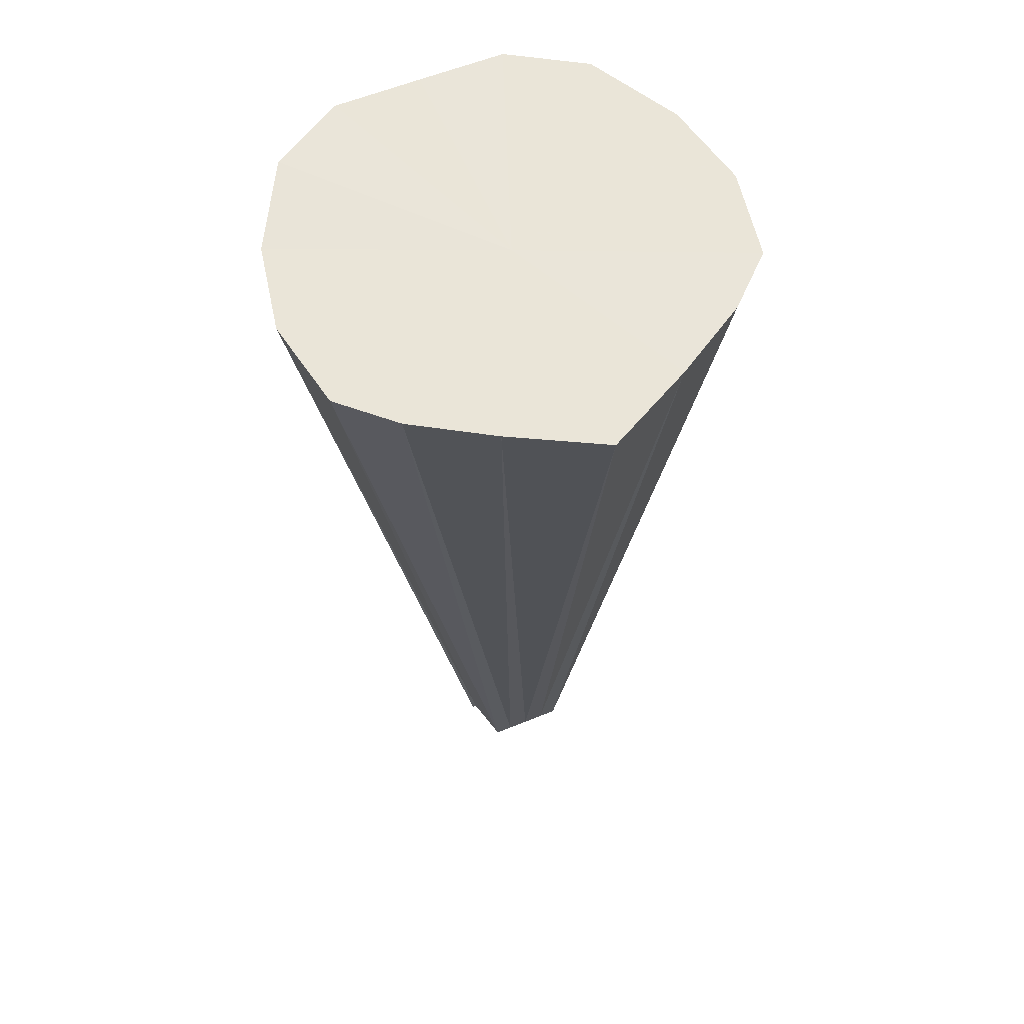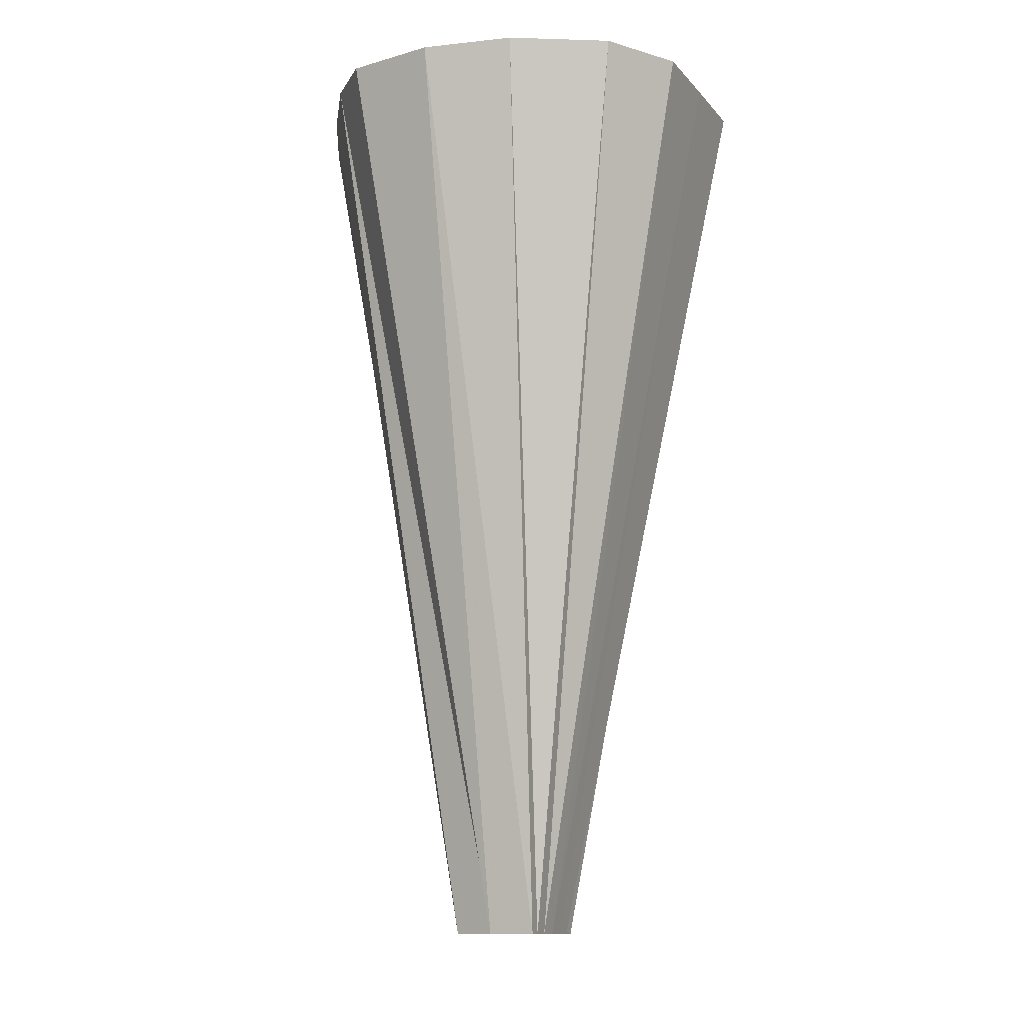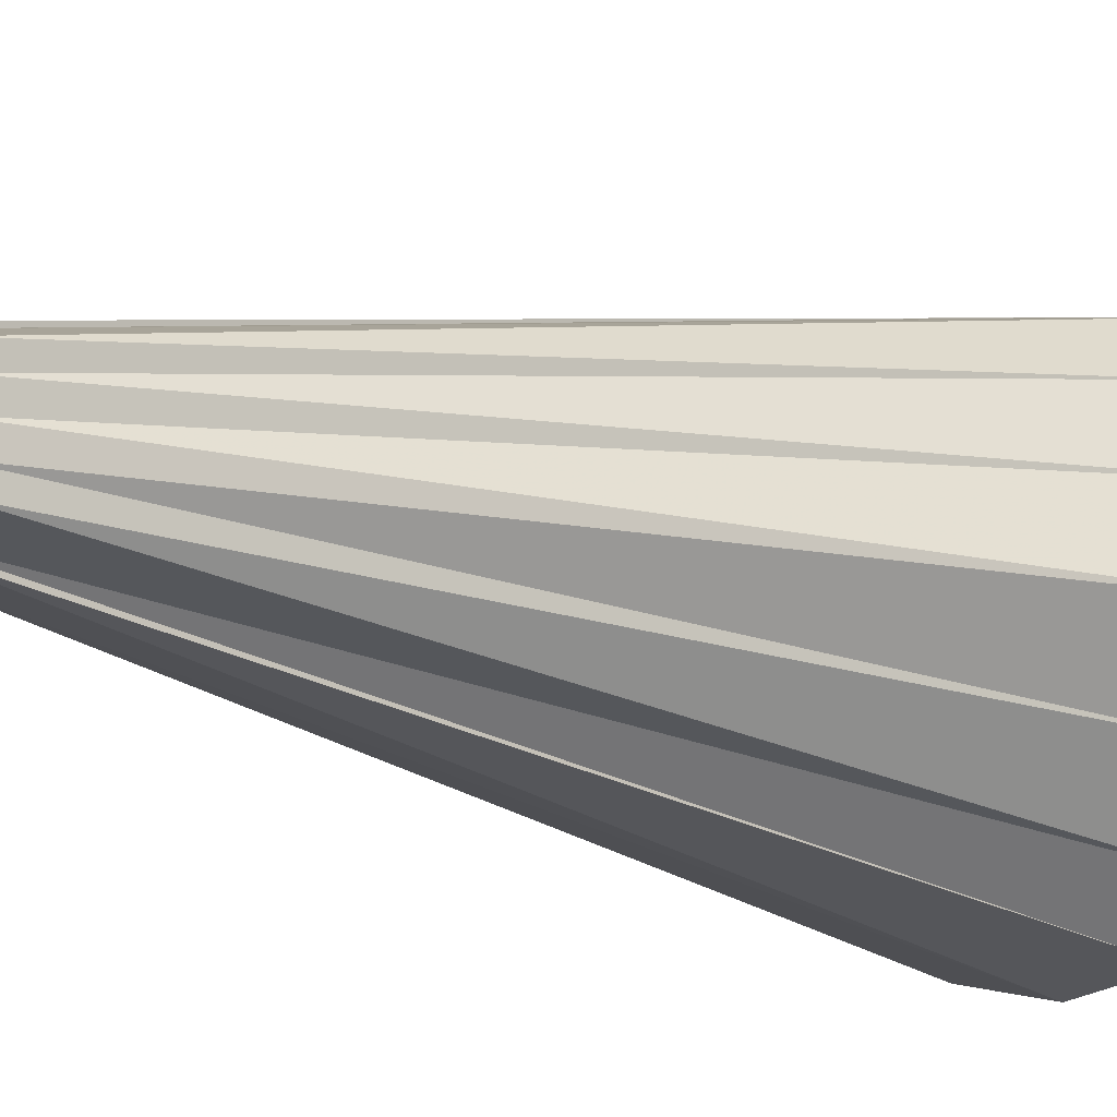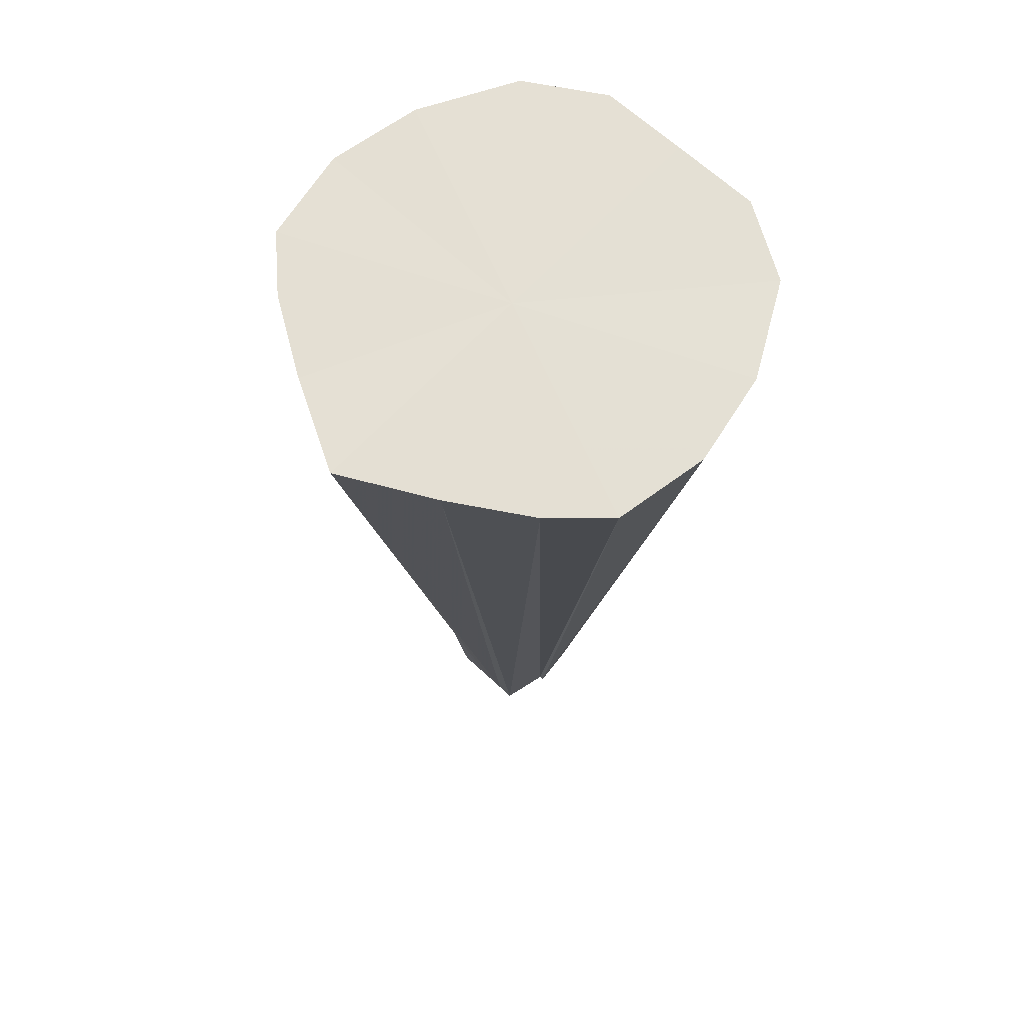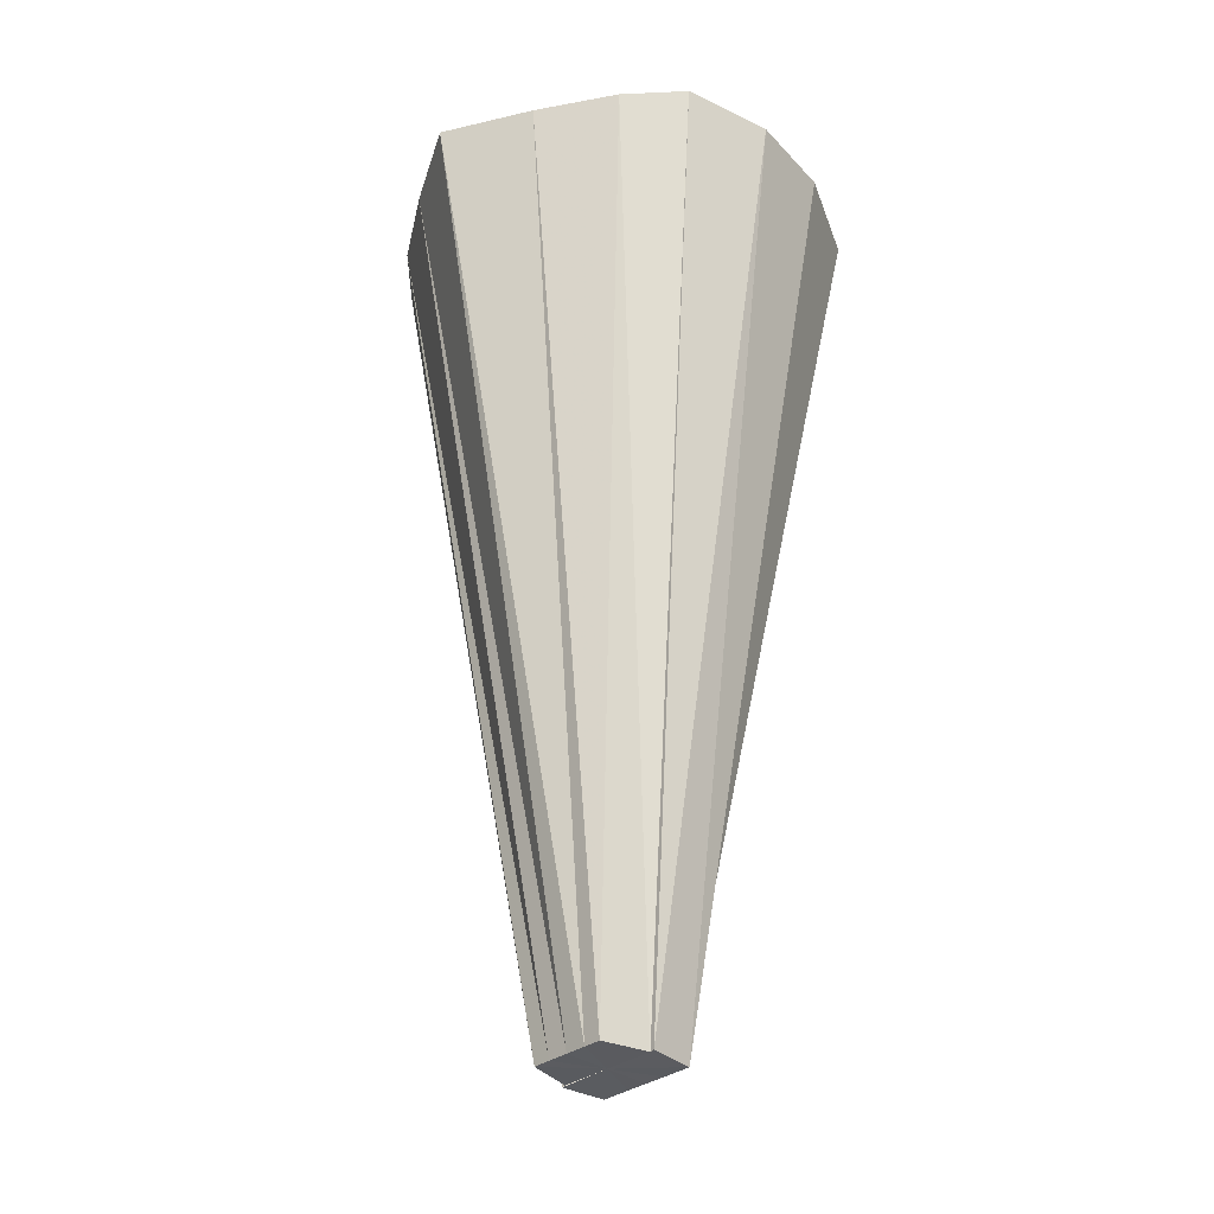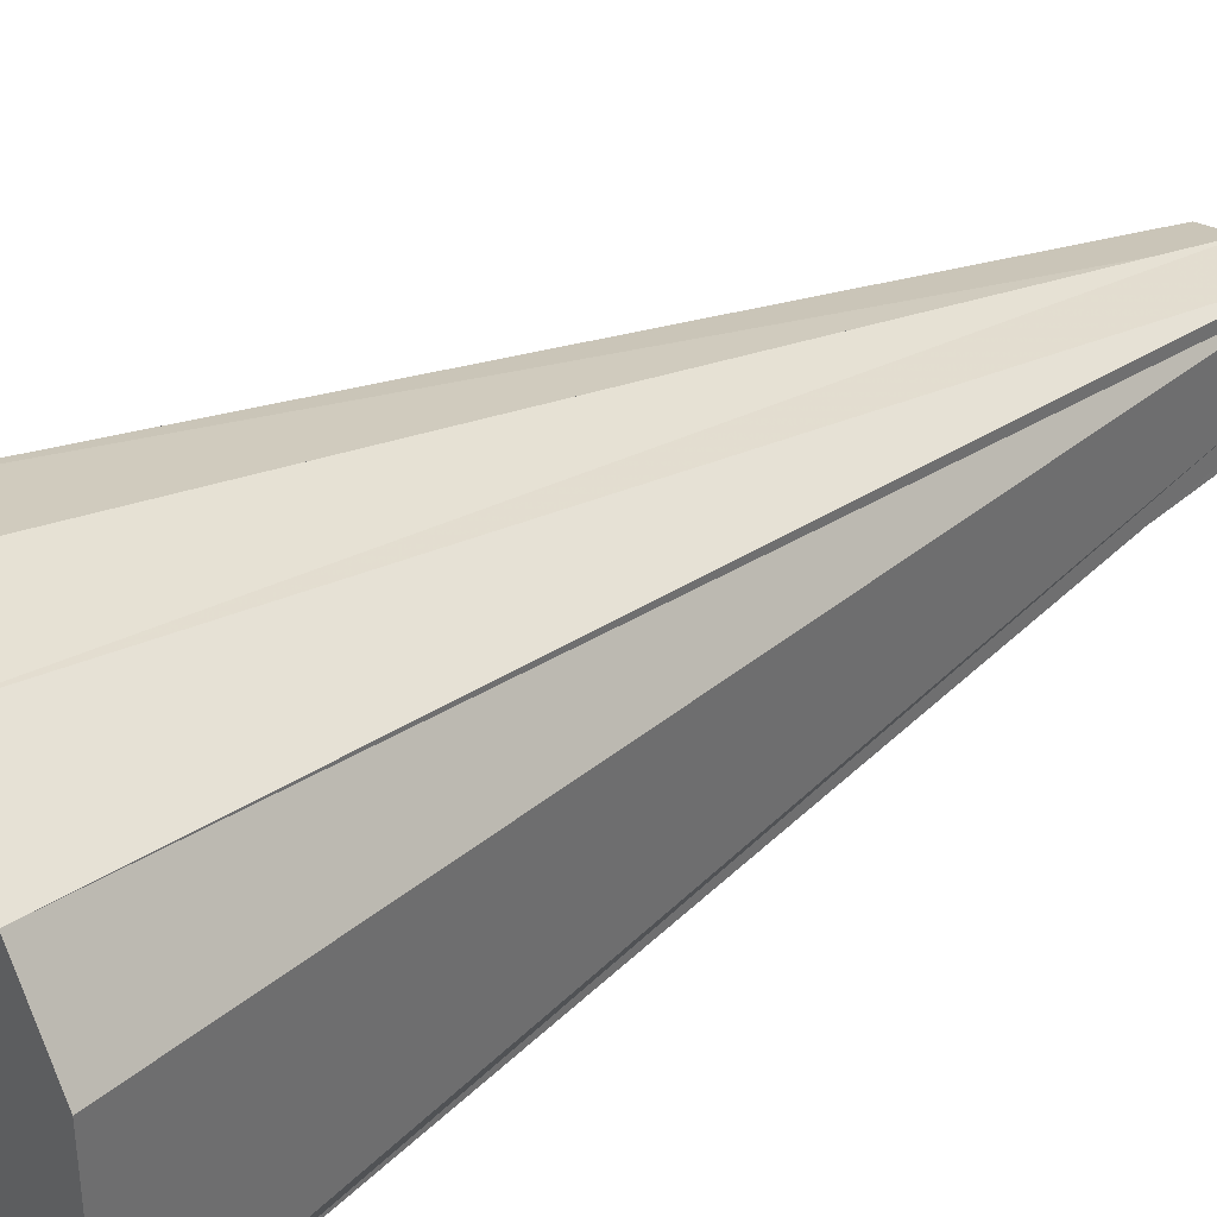
<metadata>
{"format":"obj","ext":"obj","renderer":"f3d","projection":"perspective","resolution":1024,"background":"white","views":[{"elev":58.8,"azim":67.1,"up":"+Y"},{"elev":-12.0,"azim":-155.9,"up":"+Y"},{"elev":-11.1,"azim":45.0,"up":"+Z"},{"elev":66.0,"azim":133.0,"up":"+Y"},{"elev":-33.5,"azim":136.2,"up":"+Y"},{"elev":38.0,"azim":-127.2,"up":"+Z"}]}
</metadata>
<code>
o 31264
v 2211 1866 8.188
v 2211 1866 8.207
v 2211 1866 8.188
v 2211 1866 8.223
v 2211 1866 8.193
v 2211 1866 8.169
v 2211 1866 8.184
v 2211 1866 8.188
v 2211 1866 8.153
v 2211 1866 8.18
v 2211 1866 8.188
v 2211 1866 8.142
v 2211 1866 8.177
v 2211 1866 8.142
v 2211 1866 8.176
v 2211 1866 8.139
v 2211 1866 8.139
v 2211 1866 8.177
v 2211 1866 8.142
v 2211 1866 8.153
v 2211 1866 8.18
v 2211 1866 8.169
v 2211 1866 8.184
v 2211 1866 8.199
v 2211 1866 8.197
v 2211 1866 8.188
v 2211 1866 8.188
v 2211 1866 8.169
v 2211 1866 8.207
v 2211 1866 8.193
v 2211 1866 8.188
v 2211 1866 8.223
v 2211 1866 8.197
v 2211 1866 8.207
v 2211 1866 8.234
v 2211 1866 8.199
v 2211 1866 8.238
v 2211 1866 8.2
v 2211 1866 8.234
v 2211 1866 8.2
v 2211 1866 8.188
v 2211 1866 8.193
v 2211 1866 8.197
v 2211 1866 8.18
v 2211 1866 8.177
v 2211 1866 8.184
v 2211 1866 8.177
v 2211 1866 8.18
v 2211 1866 8.184
v 2211 1866 8.197
v 2211 1866 8.199
v 2211 1866 8.234
v 2211 1866 8.234
v 2211 1866 8.238
v 2211 1866 8.2
v 2211 1866 8.207
v 2211 1866 8.193
v 2211 1866 8.188
v 2211 1866 8.223
v 2211 1866 8.197
v 2211 1866 8.223
v 2211 1866 8.197
v 2211 1866 8.199
v 2211 1866 8.153
v 2211 1866 8.18
v 2211 1866 8.184
v 2211 1866 8.142
v 2211 1866 8.177
v 2211 1866 8.153
v 2211 1866 8.18
v 2211 1866 8.177
v 2211 1866 8.169
v 2211 1866 8.184
v 2211 1866 8.188
v 2211 1866 8.188
v 2211 1866 8.207
v 2211 1866 8.223
v 2211 1866 8.169
v 2211 1866 8.234
v 2211 1866 8.153
v 2211 1866 8.238
v 2211 1866 8.142
v 2211 1866 8.234
v 2211 1866 8.139
v 2211 1866 8.223
v 2211 1866 8.142
v 2211 1866 8.207
v 2211 1866 8.153
v 2211 1866 8.188
v 2211 1866 8.169
f 1 2 3
f 2 4 5
f 6 1 7
f 8 3 7
f 9 6 10
f 7 3 11
f 12 9 13
f 14 13 15
f 16 12 15
f 17 15 18
f 19 16 18
f 18 15 11
f 20 19 21
f 22 20 23
f 24 25 11
f 26 22 27
f 28 23 27
f 27 23 11
f 29 26 30
f 31 27 30
f 30 27 11
f 32 29 33
f 34 30 33
f 33 30 11
f 35 32 36
f 37 35 38
f 39 36 40
f 40 36 11
f 41 42 11
f 42 43 11
f 44 45 11
f 46 44 11
f 47 48 11
f 48 49 11
f 50 51 11
f 52 51 50
f 4 53 50
f 53 54 51
f 54 55 51
f 56 57 58
f 59 60 57
f 61 62 63
f 64 65 66
f 67 68 65
f 69 70 71
f 72 73 70
f 74 75 76
f 76 75 77
f 78 75 74
f 77 75 79
f 80 75 78
f 79 75 81
f 82 75 80
f 81 75 83
f 84 75 82
f 83 75 85
f 86 75 84
f 85 75 87
f 88 75 86
f 87 75 89
f 90 75 88
f 89 75 90

</code>
